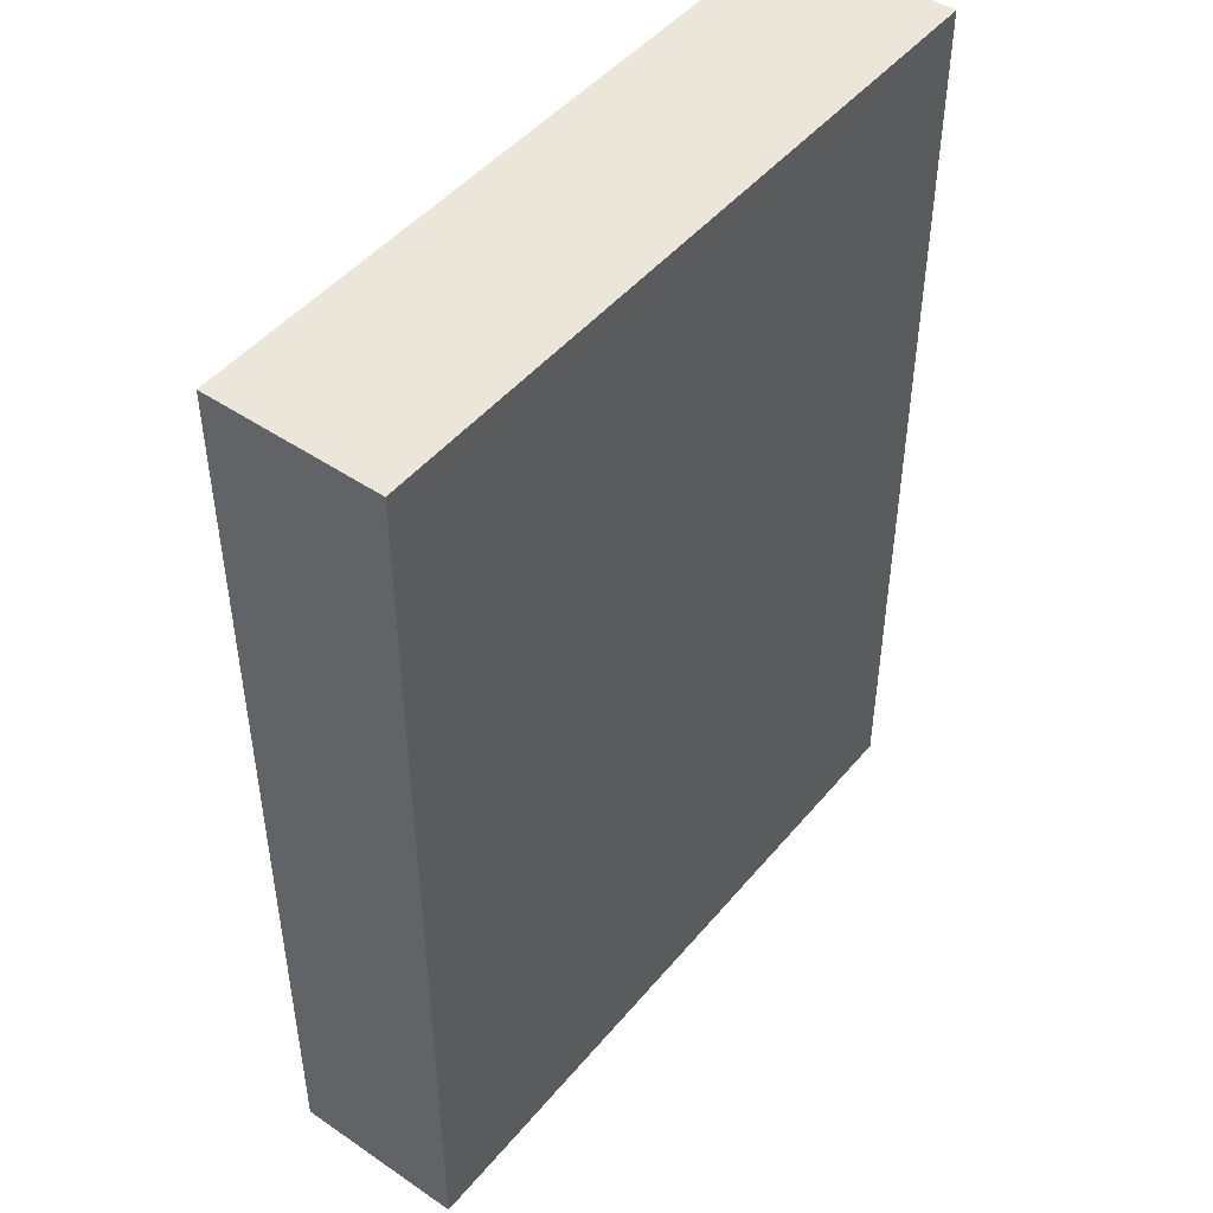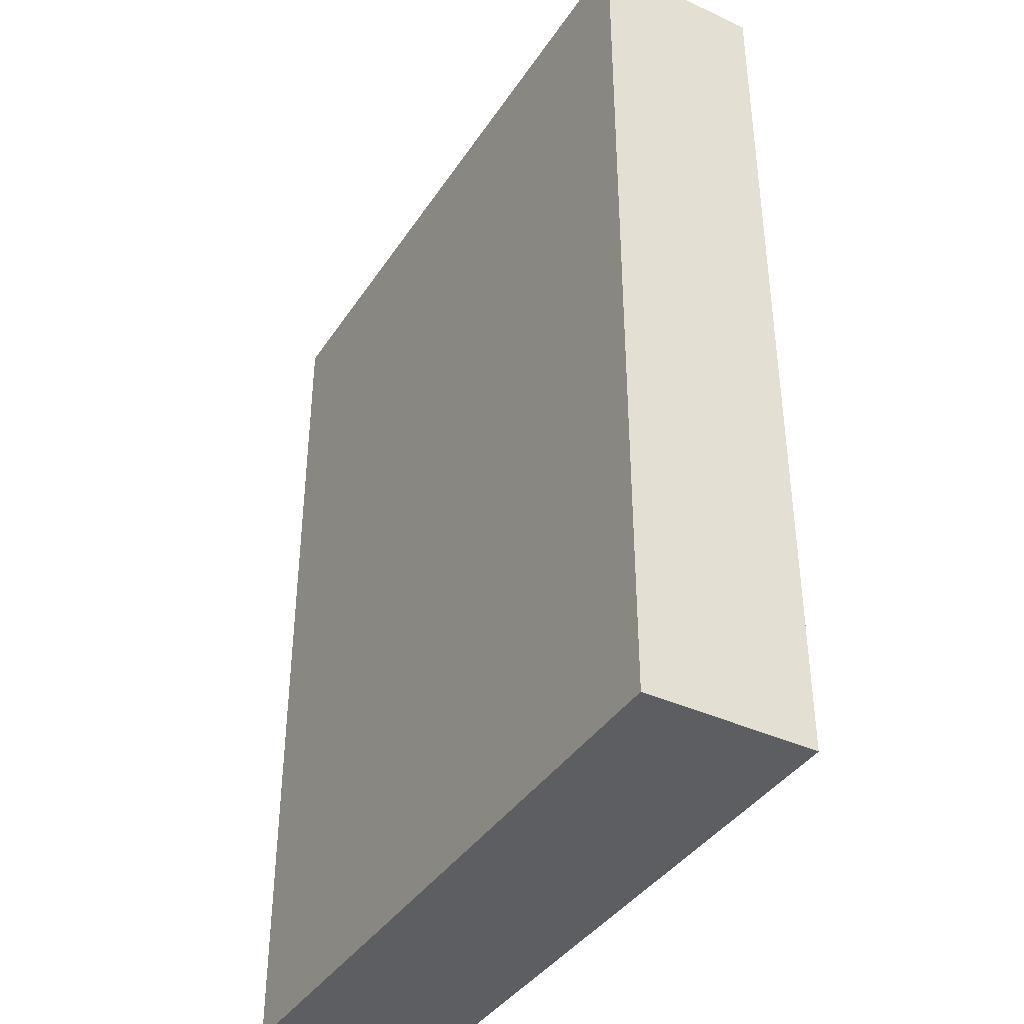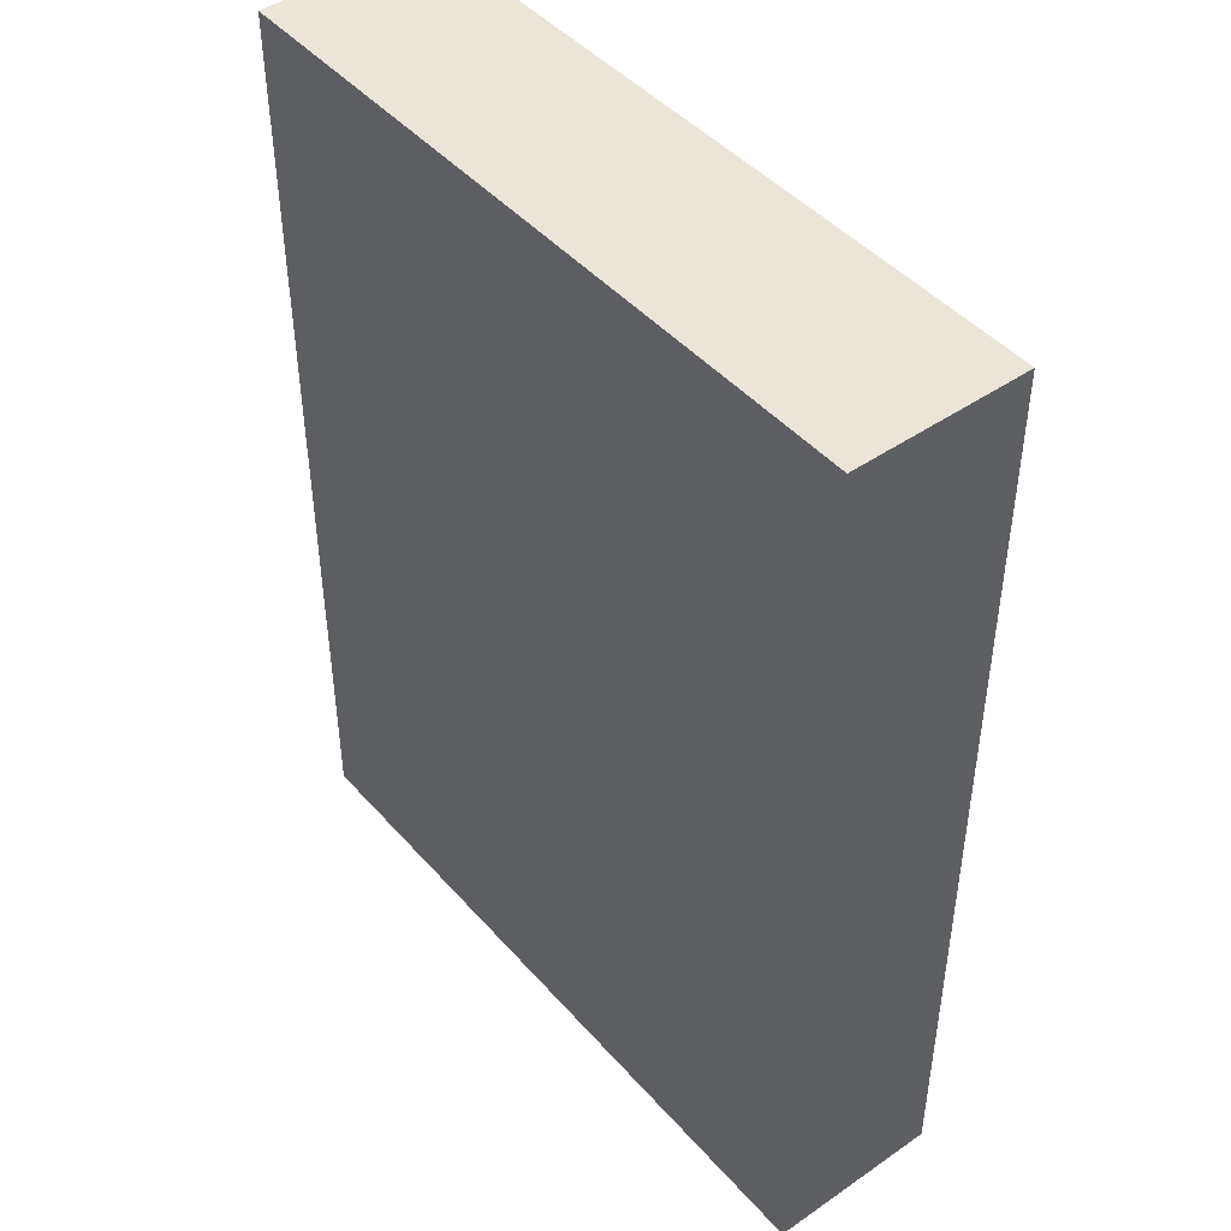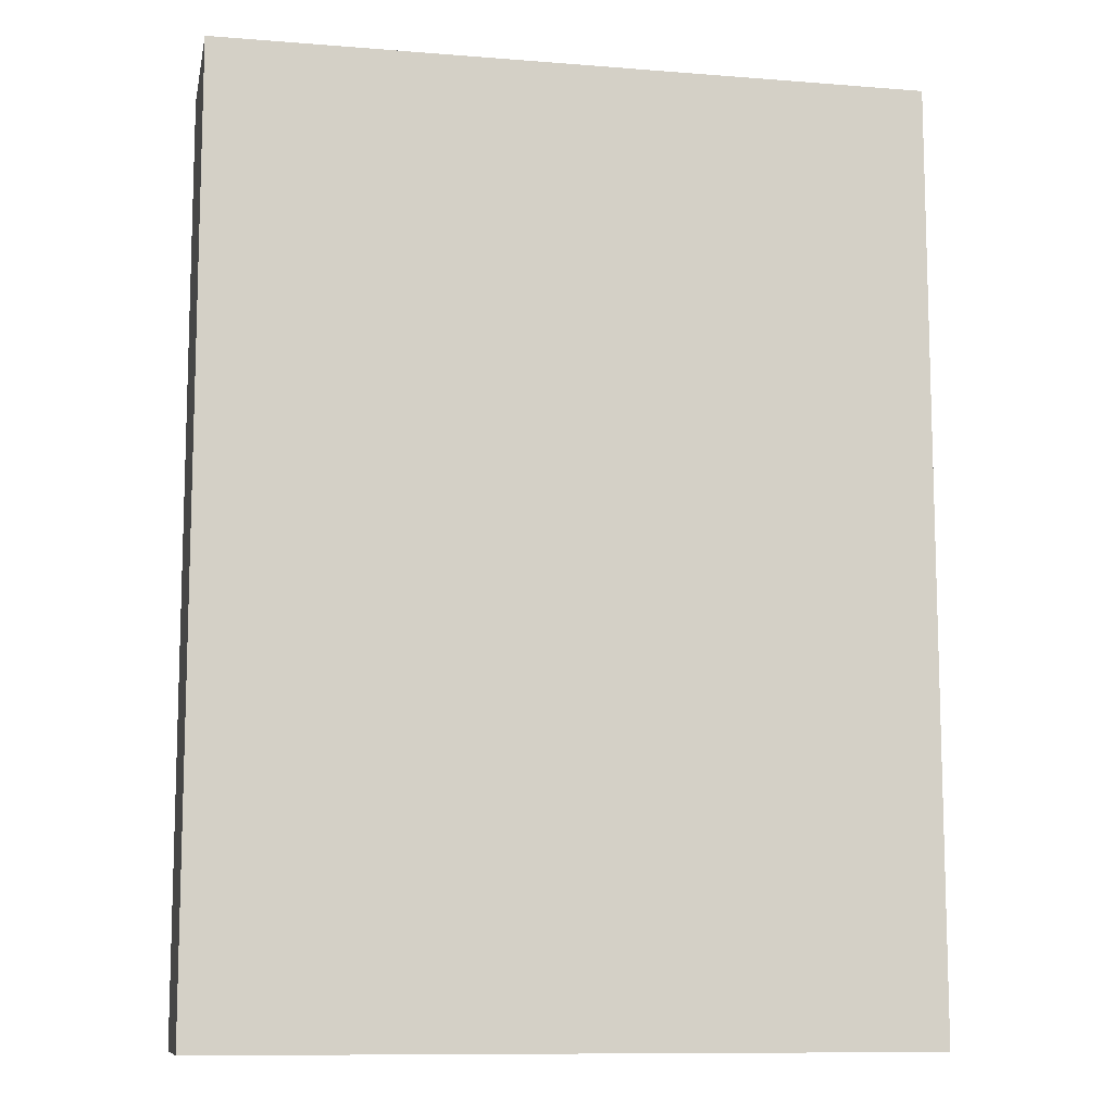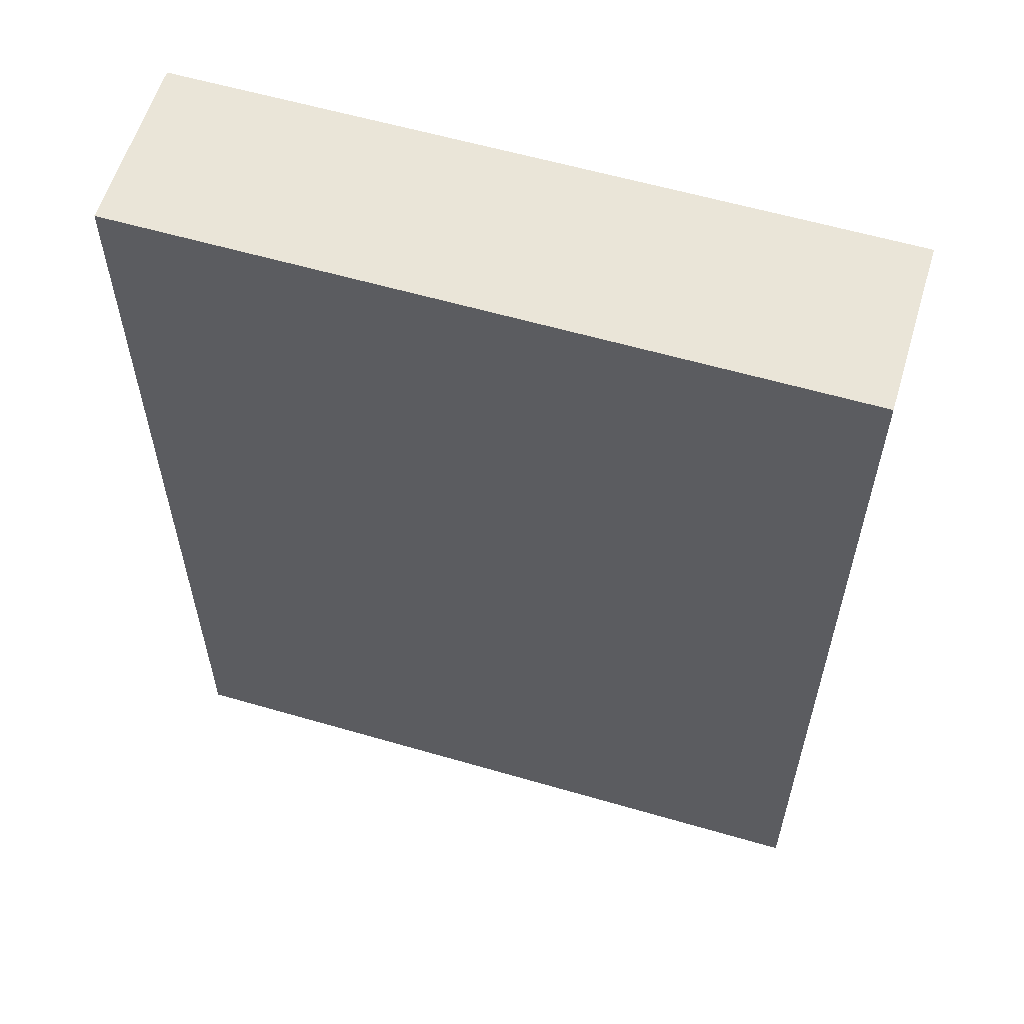
<metadata>
{"format":"obj","ext":"obj","renderer":"f3d","projection":"perspective","resolution":1024,"background":"white","views":[{"elev":47.3,"azim":-52.4,"up":"+Y"},{"elev":-39.2,"azim":-120.0,"up":"+Y"},{"elev":45.4,"azim":-128.5,"up":"+Y"},{"elev":-10.5,"azim":168.7,"up":"+Y"},{"elev":58.9,"azim":16.7,"up":"+Y"}]}
</metadata>
<code>
v  -16.54 -22.56 -3.673
v  17.04 -22.56 -3.673
v  -16.54 22.56 -3.673
v  17.04 22.56 -3.673
v  -16.54 -22.56 3.673
v  17.04 -22.56 3.673
v  -16.54 22.56 3.673
v  17.04 22.56 3.673
v  -17.04 22.56 -4.173
v  17.04 22.56 -4.173
v  17.04 -22.56 -4.173
v  -17.04 -22.56 -4.173
v  -17.04 -22.56 4.173
v  17.04 -22.56 4.173
v  17.04 22.56 4.173
v  -17.04 22.56 4.173
o Object003
g Object003
f 12 9 10 11
f 13 14 15 16
f 1 2 6 5
f 2 4 8 6
f 4 3 7 8
f 9 12 13 16
f 3 4 10 9
f 4 2 11 10
f 2 1 12 11
f 1 5 13 12
f 5 6 14 13
f 6 8 15 14
f 8 7 16 15
f 7 3 9 16

</code>
